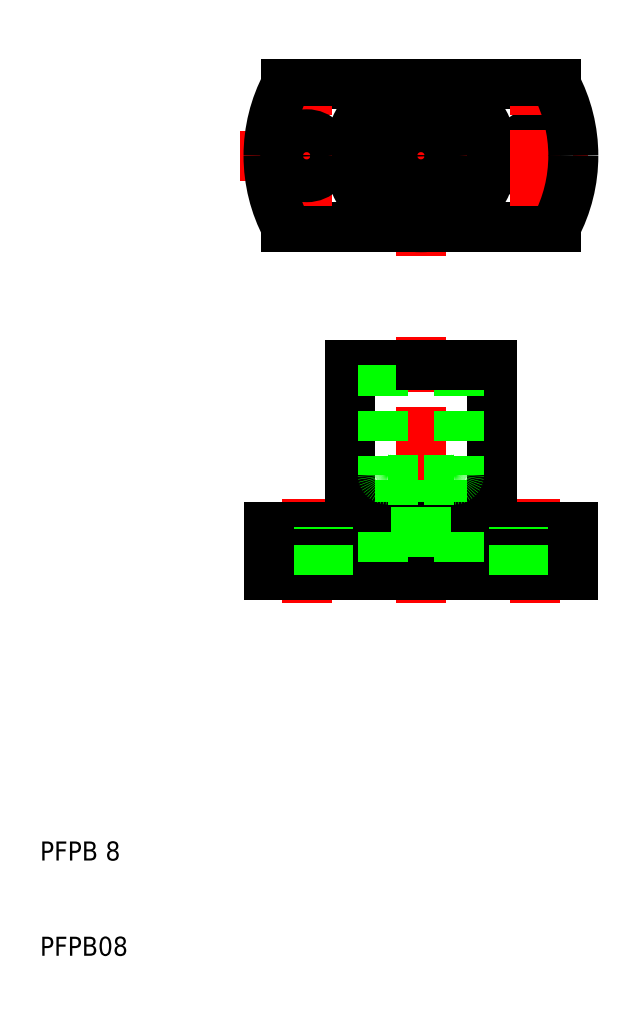
<metadata>
{"format":"dxf","ext":"dxf","renderer":"ezdxf+matplotlib","layout":"modelspace","background":"white","min_lineweight":24,"dpi":150}
</metadata>
<code>
0
SECTION
2
ENTITIES
0
LINE
8
CENTER
10
62
20
58
30
0
11
62
21
47
31
0
0
LINE
8
CENTER
10
50
20
47
30
0
11
50
21
75
31
0
0
LINE
8
CENTER
10
38
20
58
30
0
11
38
21
47
31
0
0
LINE
8
0
10
52.25
20
60
30
0
11
52.25
21
54.5
31
0
0
LINE
8
0
10
47.75
20
60
30
0
11
47.75
21
54.5
31
0
0
LINE
8
0
10
42.5
20
55
30
0
11
42.5
21
72
31
0
0
LINE
8
0
10
57.5
20
55
30
0
11
57.5
21
72
31
0
0
TEXT
8
0
10
10
20
10
30
0
40
2
1
PFPB08
0
TEXT
8
0
10
10
20
20
30
0
40
2
1
PFPB 8
0
LINE
8
0
10
50
20
50
30
0
11
34
21
50
31
0
0
LINE
8
0
10
42.5
20
55
30
0
11
50
21
55
31
0
0
LINE
8
0
10
34
20
55
30
0
11
42.5
21
55
31
0
0
LINE
8
0
10
35.75
20
50
30
0
11
35.75
21
55
31
0
0
LINE
8
0
10
34
20
50
30
0
11
34
21
55
31
0
0
LINE
8
0
10
40.25
20
50
30
0
11
40.25
21
55
31
0
0
LINE
8
0
10
50
20
50
30
0
11
66
21
50
31
0
0
LINE
8
0
10
66
20
55
30
0
11
57.5
21
55
31
0
0
LINE
8
0
10
57.5
20
55
30
0
11
50
21
55
31
0
0
LINE
8
0
10
50
20
54.5
30
0
11
54
21
54.5
31
0
0
LINE
8
0
10
46
20
54.5
30
0
11
46
21
50
31
0
0
LINE
8
0
10
50
20
54.5
30
0
11
46
21
54.5
31
0
0
LINE
8
0
10
54
20
54.5
30
0
11
54
21
50
31
0
0
LINE
8
0
10
59.75
20
50
30
0
11
59.75
21
55
31
0
0
LINE
8
0
10
64.25
20
50
30
0
11
64.25
21
55
31
0
0
LINE
8
0
10
66
20
50
30
0
11
66
21
55
31
0
0
LINE
8
CENTER
10
50
20
83.5
30
0
11
50
21
104.5
31
0
0
LINE
8
CENTER
10
31
20
94
30
0
11
69
21
94
31
0
0
ARC
8
0
10
46.5
20
60.5
30
0
40
0.5
50
180
51
270
0
LINE
8
0
10
42.5
20
72
30
0
11
50
21
72
31
0
0
LINE
8
0
10
35.87
20
101.5
30
0
11
64.13
21
101.5
31
0
0
LINE
8
0
10
35.87
20
86.5
30
0
11
64.13
21
86.5
31
0
0
CIRCLE
8
0
10
50
20
94
30
0
40
7.5
0
LINE
8
CENTER
10
38
20
88.75
30
0
11
38
21
99.25
31
0
0
ARC
8
0
10
50
20
94
30
0
40
16
50
180
51
208
0
CIRCLE
8
0
10
38
20
94
30
0
40
2.25
0
ARC
8
0
10
50
20
94
30
0
40
16
50
152
51
180
0
LINE
8
0
10
54
20
72
30
0
11
54
21
60.5
31
0
0
LINE
8
0
10
46
20
72
30
0
11
46
21
60.5
31
0
0
LINE
8
0
10
53.5
20
60
30
0
11
50
21
60
31
0
0
LINE
8
0
10
46.5
20
60
30
0
11
50
21
60
31
0
0
ARC
8
0
10
53.5
20
60.5
30
0
40
0.5
50
270
51
0
0
LINE
8
0
10
57.5
20
72
30
0
11
50
21
72
31
0
0
CIRCLE
8
0
10
62
20
94
30
0
40
2.25
0
LINE
8
CENTER
10
62
20
88.75
30
0
11
62
21
99.25
31
0
0
CIRCLE
8
0
10
50
20
94
30
0
40
4
0
CIRCLE
8
0
10
50
20
94
30
0
40
2.25
0
ARC
8
0
10
50
20
94
30
0
40
16
50
332
51
0
0
ARC
8
0
10
50
20
94
30
0
40
16
50
0
51
27.95
0
ENDSEC
0
EOF

</code>
